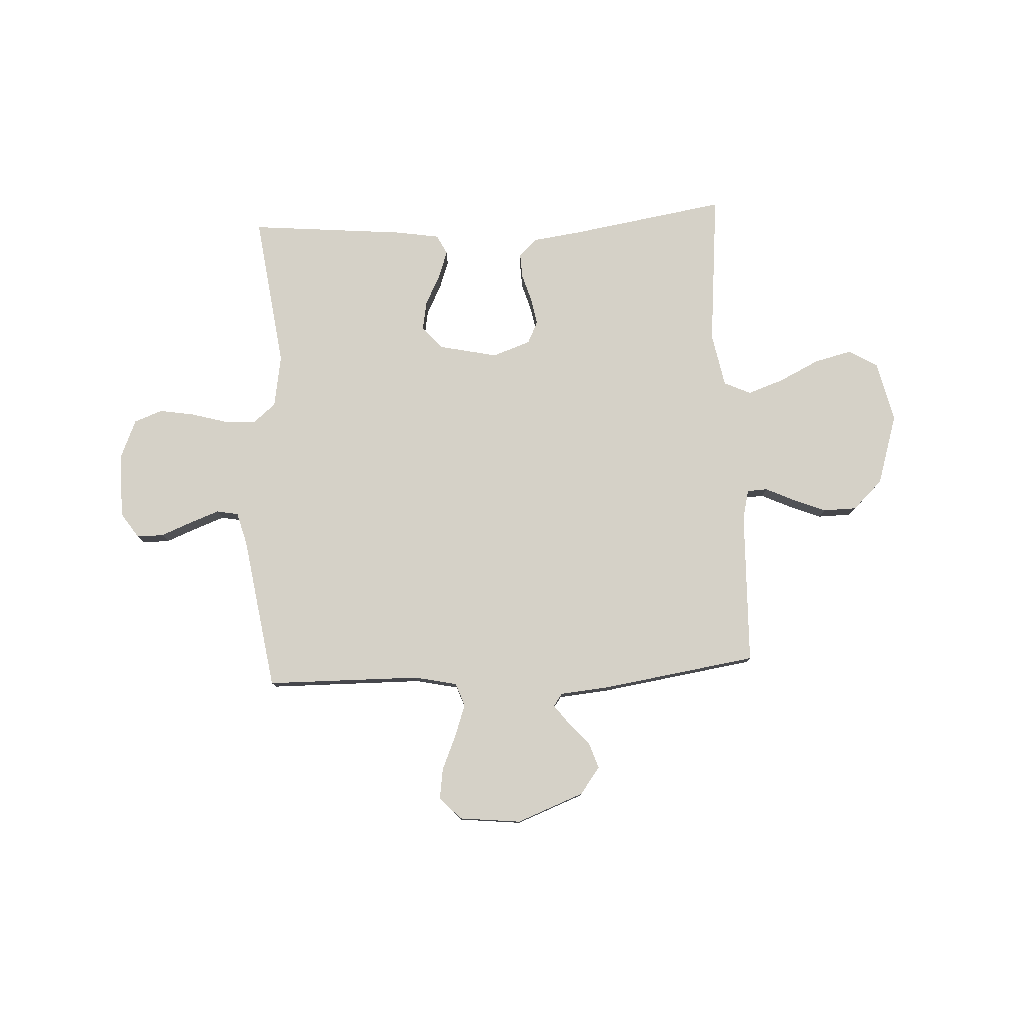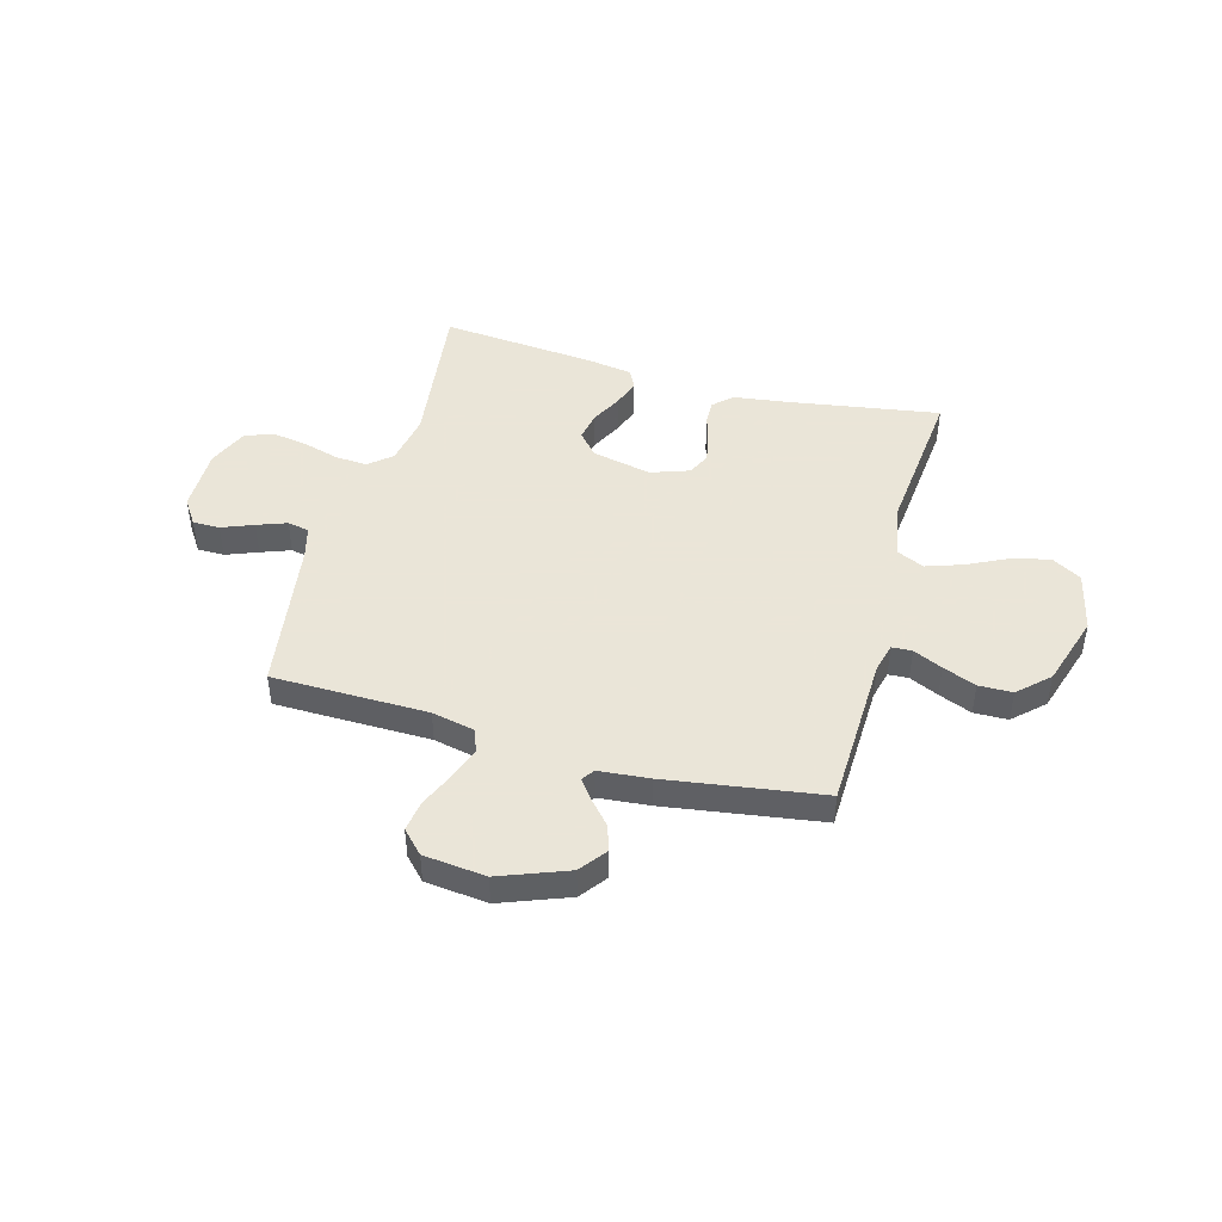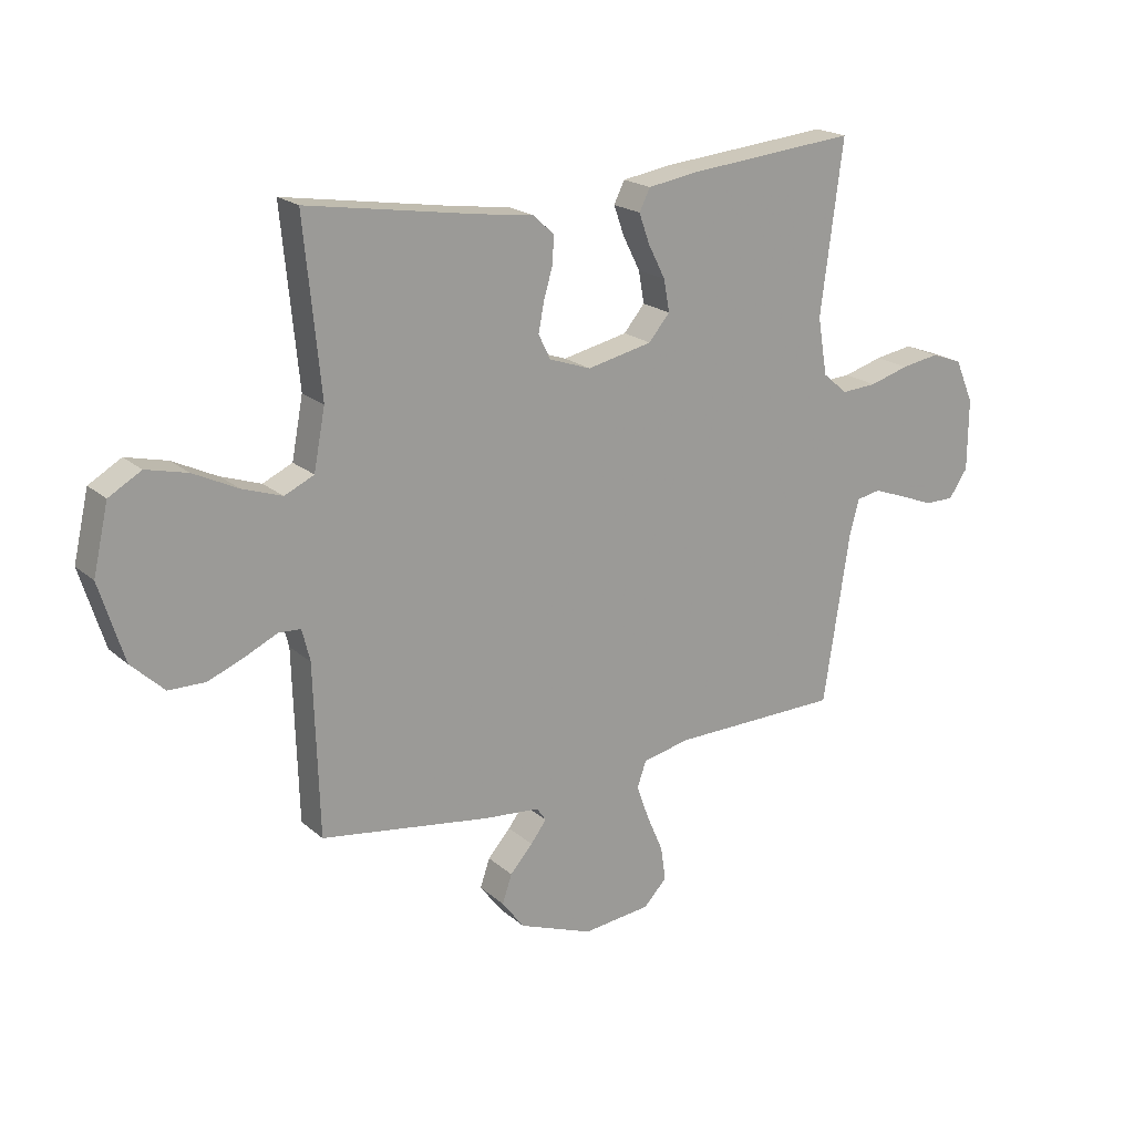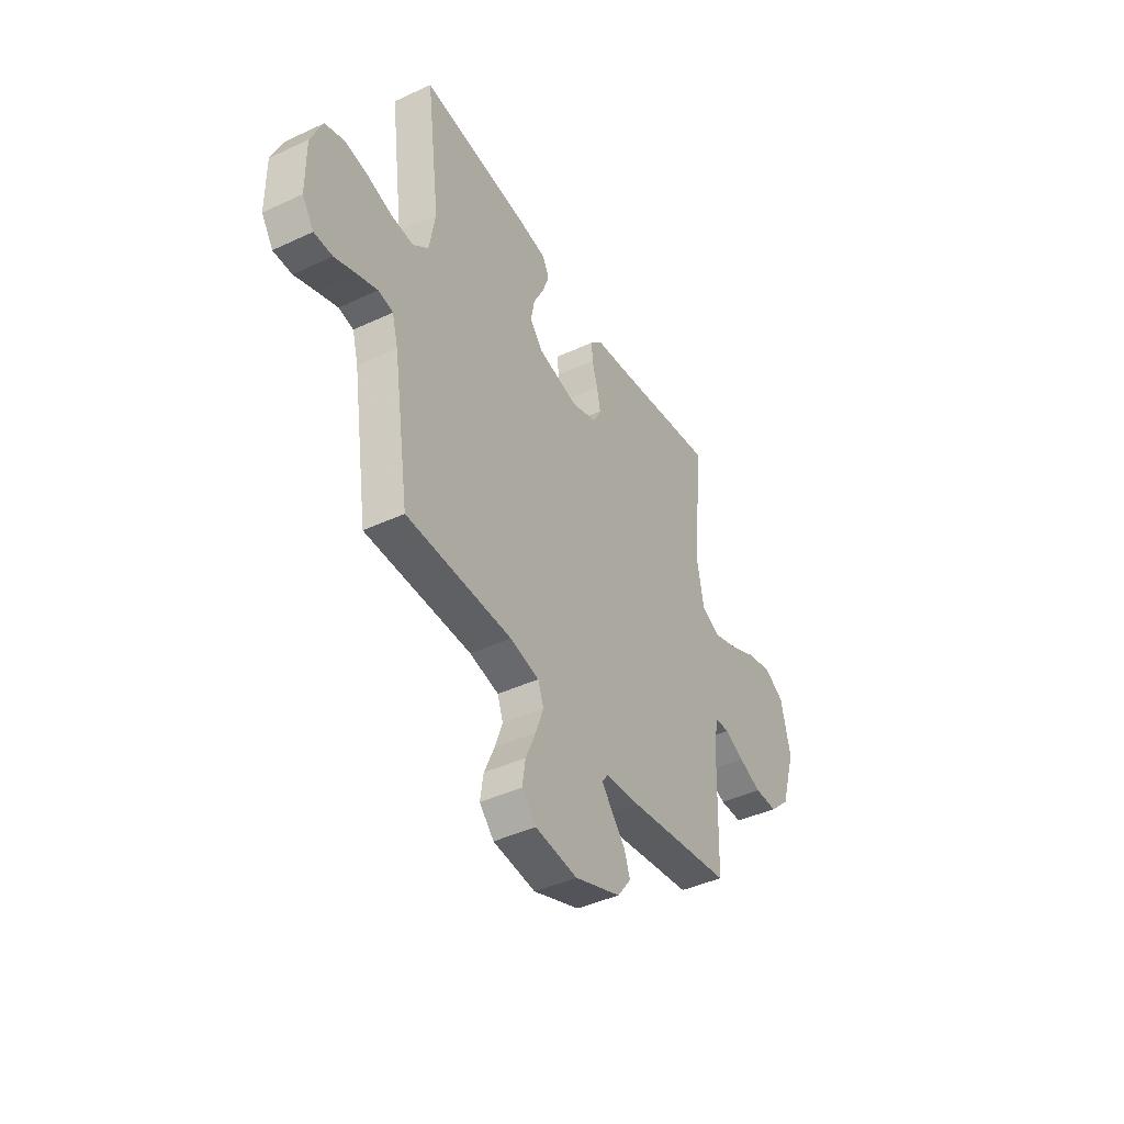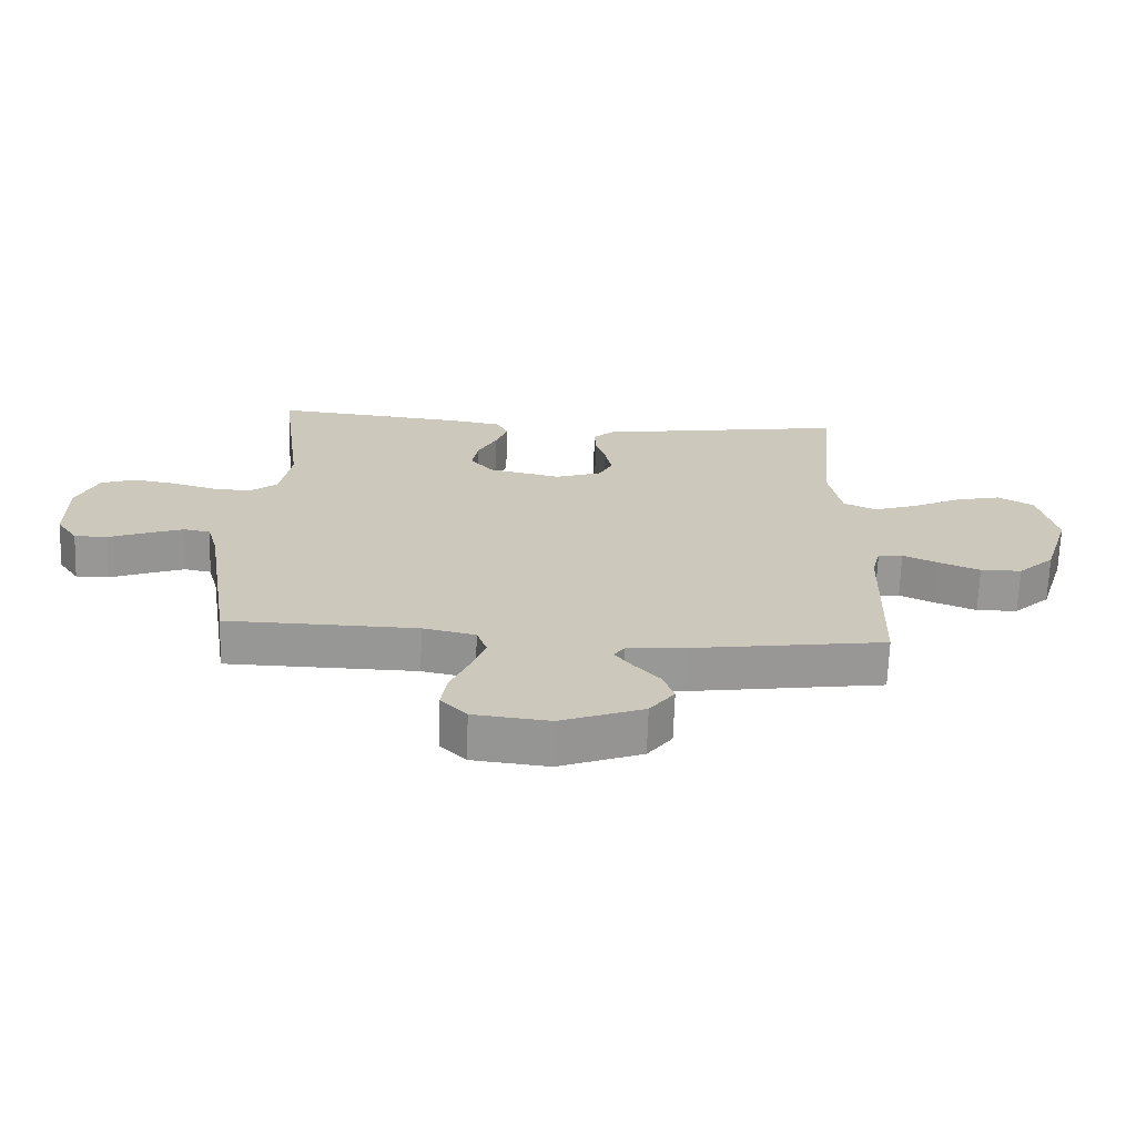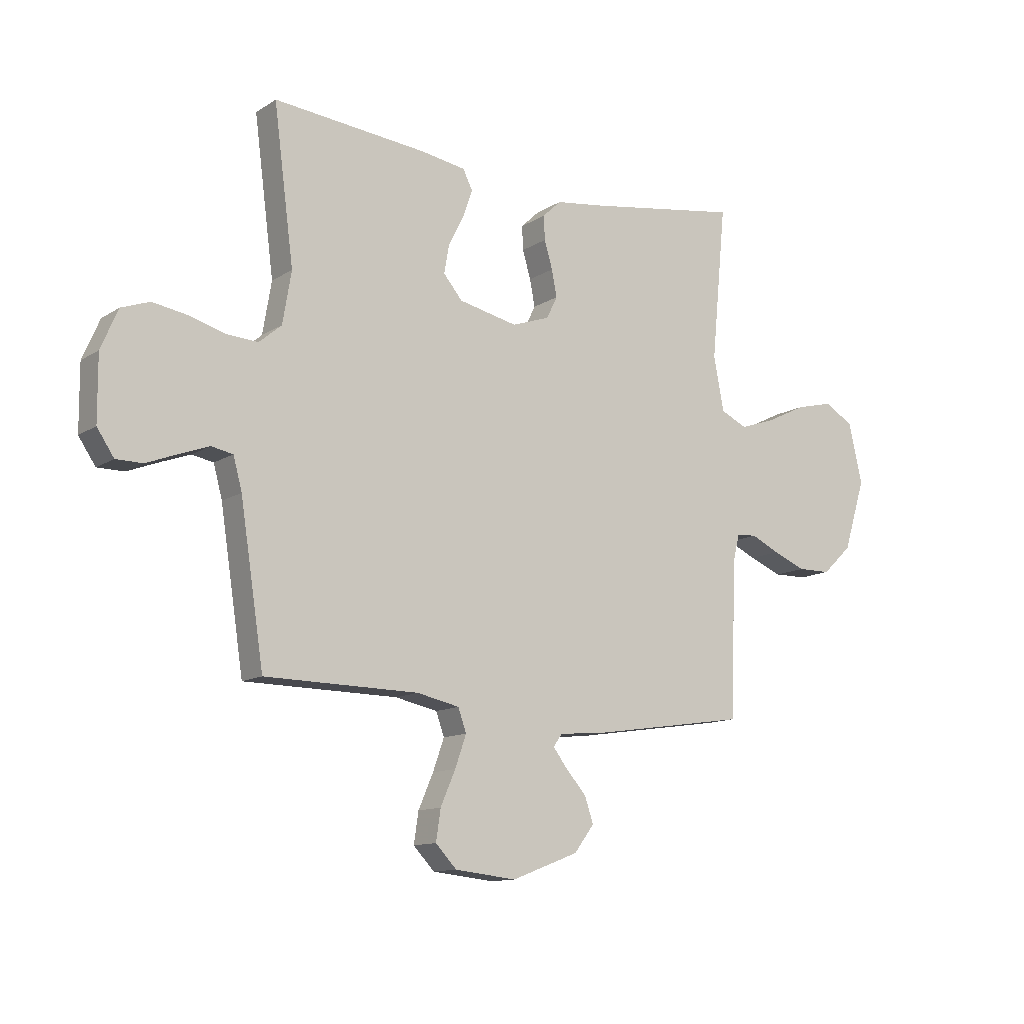
<metadata>
{"format":"obj","ext":"obj","renderer":"f3d","projection":"perspective","resolution":1024,"background":"white","views":[{"elev":78.9,"azim":177.0,"up":"+Y"},{"elev":45.5,"azim":-164.5,"up":"+Y"},{"elev":20.0,"azim":-33.4,"up":"+Z"},{"elev":-42.8,"azim":119.0,"up":"+Z"},{"elev":-68.2,"azim":178.0,"up":"+Z"},{"elev":-12.2,"azim":145.2,"up":"+Z"}]}
</metadata>
<code>
v -0.5 0.07 0.5
v -0.2 0.07 0.452
v -0.103 0.07 0.439
v -0.067 0.07 0.405
v -0.069 0.07 0.358
v -0.085 0.07 0.304
v -0.095 0.07 0.252
v -0.074 0.07 0.209
v 0 0.07 0.183
v 0.115 0.07 0.208
v 0.152 0.07 0.252
v 0.142 0.07 0.308
v 0.112 0.07 0.367
v 0.093 0.07 0.42
v 0.112 0.07 0.458
v 0.2 0.07 0.472
v 0.5 0.07 0.5
v 0.461 0.07 0.2
v 0.478 0.07 0.099
v 0.522 0.07 0.062
v 0.584 0.07 0.066
v 0.654 0.07 0.086
v 0.721 0.07 0.097
v 0.776 0.07 0.077
v 0.809 0.07 0
v 0.808 0.07 -0.125
v 0.775 0.07 -0.174
v 0.723 0.07 -0.174
v 0.662 0.07 -0.15
v 0.605 0.07 -0.129
v 0.563 0.07 -0.137
v 0.546 0.07 -0.2
v 0.5 0.07 -0.5
v 0.2 0.07 -0.504
v 0.117 0.07 -0.522
v 0.101 0.07 -0.567
v 0.123 0.07 -0.629
v 0.152 0.07 -0.696
v 0.161 0.07 -0.756
v 0.12 0.07 -0.799
v 0 0.07 -0.812
v -0.131 0.07 -0.762
v -0.17 0.07 -0.71
v -0.153 0.07 -0.66
v -0.113 0.07 -0.615
v -0.085 0.07 -0.578
v -0.102 0.07 -0.554
v -0.2 0.07 -0.545
v -0.5 0.07 -0.5
v -0.509 0.07 -0.2
v -0.523 0.07 -0.144
v -0.562 0.07 -0.142
v -0.618 0.07 -0.168
v -0.682 0.07 -0.194
v -0.747 0.07 -0.193
v -0.805 0.07 -0.138
v -0.848 0.07 0
v -0.821 0.07 0.118
v -0.764 0.07 0.151
v -0.691 0.07 0.133
v -0.613 0.07 0.095
v -0.543 0.07 0.071
v -0.491 0.07 0.095
v -0.471 0.07 0.2
v -0.5 0 0.5
v -0.2 0 0.452
v -0.103 0 0.439
v -0.067 0 0.405
v -0.069 0 0.358
v -0.085 0 0.304
v -0.095 0 0.252
v -0.074 0 0.209
v 0 0 0.183
v 0.115 0 0.208
v 0.152 0 0.252
v 0.142 0 0.308
v 0.112 0 0.367
v 0.093 0 0.42
v 0.112 0 0.458
v 0.2 0 0.472
v 0.5 0 0.5
v 0.461 0 0.2
v 0.478 0 0.099
v 0.522 0 0.062
v 0.584 0 0.066
v 0.654 0 0.086
v 0.721 0 0.097
v 0.776 0 0.077
v 0.809 0 0
v 0.808 0 -0.125
v 0.775 0 -0.174
v 0.723 0 -0.174
v 0.662 0 -0.15
v 0.605 0 -0.129
v 0.563 0 -0.137
v 0.546 0 -0.2
v 0.5 0 -0.5
v 0.2 0 -0.504
v 0.117 0 -0.522
v 0.101 0 -0.567
v 0.123 0 -0.629
v 0.152 0 -0.696
v 0.161 0 -0.756
v 0.12 0 -0.799
v 0 0 -0.812
v -0.131 0 -0.762
v -0.17 0 -0.71
v -0.153 0 -0.66
v -0.113 0 -0.615
v -0.085 0 -0.578
v -0.102 0 -0.554
v -0.2 0 -0.545
v -0.5 0 -0.5
v -0.509 0 -0.2
v -0.523 0 -0.144
v -0.562 0 -0.142
v -0.618 0 -0.168
v -0.682 0 -0.194
v -0.747 0 -0.193
v -0.805 0 -0.138
v -0.848 0 0
v -0.821 0 0.118
v -0.764 0 0.151
v -0.691 0 0.133
v -0.613 0 0.095
v -0.543 0 0.071
v -0.491 0 0.095
v -0.471 0 0.2
f 59 60 61
f 58 59 61
f 57 58 61
f 56 57 61
f 55 56 61
f 54 55 61
f 53 54 61
f 52 53 61
f 51 52 61 62
f 50 51 62 63
f 50 63 64
f 49 50 64
f 48 49 64
f 47 48 64
f 43 44 45
f 42 43 45
f 41 42 45
f 40 41 45
f 39 40 45
f 38 39 45
f 37 38 45
f 36 37 45 46
f 64 1 2
f 47 64 2
f 46 47 2
f 36 46 2
f 35 36 2
f 27 28 29
f 26 27 29
f 25 26 29
f 24 25 29
f 23 24 29
f 22 23 29
f 21 22 29
f 20 21 29 30
f 19 20 30 31
f 16 17 18
f 15 16 18
f 14 15 18
f 13 14 18
f 12 13 18
f 11 12 18 19
f 19 31 32
f 11 19 32
f 10 11 32
f 4 5 6
f 3 4 6
f 2 3 6
f 2 6 7
f 2 7 8
f 35 2 8
f 34 35 8
f 32 33 34
f 10 32 34
f 9 10 34
f 8 9 34
f 125 124 123
f 125 123 122
f 125 122 121
f 125 121 120
f 125 120 119
f 125 119 118
f 125 118 117
f 125 117 116
f 126 125 116 115
f 127 126 115 114
f 128 127 114
f 128 114 113
f 128 113 112
f 128 112 111
f 109 108 107
f 109 107 106
f 109 106 105
f 109 105 104
f 109 104 103
f 109 103 102
f 109 102 101
f 110 109 101 100
f 66 65 128
f 66 128 111
f 66 111 110
f 66 110 100
f 66 100 99
f 93 92 91
f 93 91 90
f 93 90 89
f 93 89 88
f 93 88 87
f 93 87 86
f 93 86 85
f 94 93 85 84
f 95 94 84 83
f 82 81 80
f 82 80 79
f 82 79 78
f 82 78 77
f 82 77 76
f 83 82 76 75
f 96 95 83
f 96 83 75
f 96 75 74
f 70 69 68
f 70 68 67
f 70 67 66
f 71 70 66
f 72 71 66
f 72 66 99
f 72 99 98
f 98 97 96
f 98 96 74
f 98 74 73
f 98 73 72
f 1 65 66 2
f 2 66 67 3
f 3 67 68 4
f 4 68 69 5
f 5 69 70 6
f 6 70 71 7
f 7 71 72 8
f 8 72 73 9
f 9 73 74 10
f 10 74 75 11
f 11 75 76 12
f 12 76 77 13
f 13 77 78 14
f 14 78 79 15
f 15 79 80 16
f 16 80 81 17
f 17 81 82 18
f 18 82 83 19
f 19 83 84 20
f 20 84 85 21
f 21 85 86 22
f 22 86 87 23
f 23 87 88 24
f 24 88 89 25
f 25 89 90 26
f 26 90 91 27
f 27 91 92 28
f 28 92 93 29
f 29 93 94 30
f 30 94 95 31
f 31 95 96 32
f 32 96 97 33
f 33 97 98 34
f 34 98 99 35
f 35 99 100 36
f 36 100 101 37
f 37 101 102 38
f 38 102 103 39
f 39 103 104 40
f 40 104 105 41
f 41 105 106 42
f 42 106 107 43
f 43 107 108 44
f 44 108 109 45
f 45 109 110 46
f 46 110 111 47
f 47 111 112 48
f 48 112 113 49
f 49 113 114 50
f 50 114 115 51
f 51 115 116 52
f 52 116 117 53
f 53 117 118 54
f 54 118 119 55
f 55 119 120 56
f 56 120 121 57
f 57 121 122 58
f 58 122 123 59
f 59 123 124 60
f 60 124 125 61
f 61 125 126 62
f 62 126 127 63
f 63 127 128 64
f 64 128 65 1

</code>
